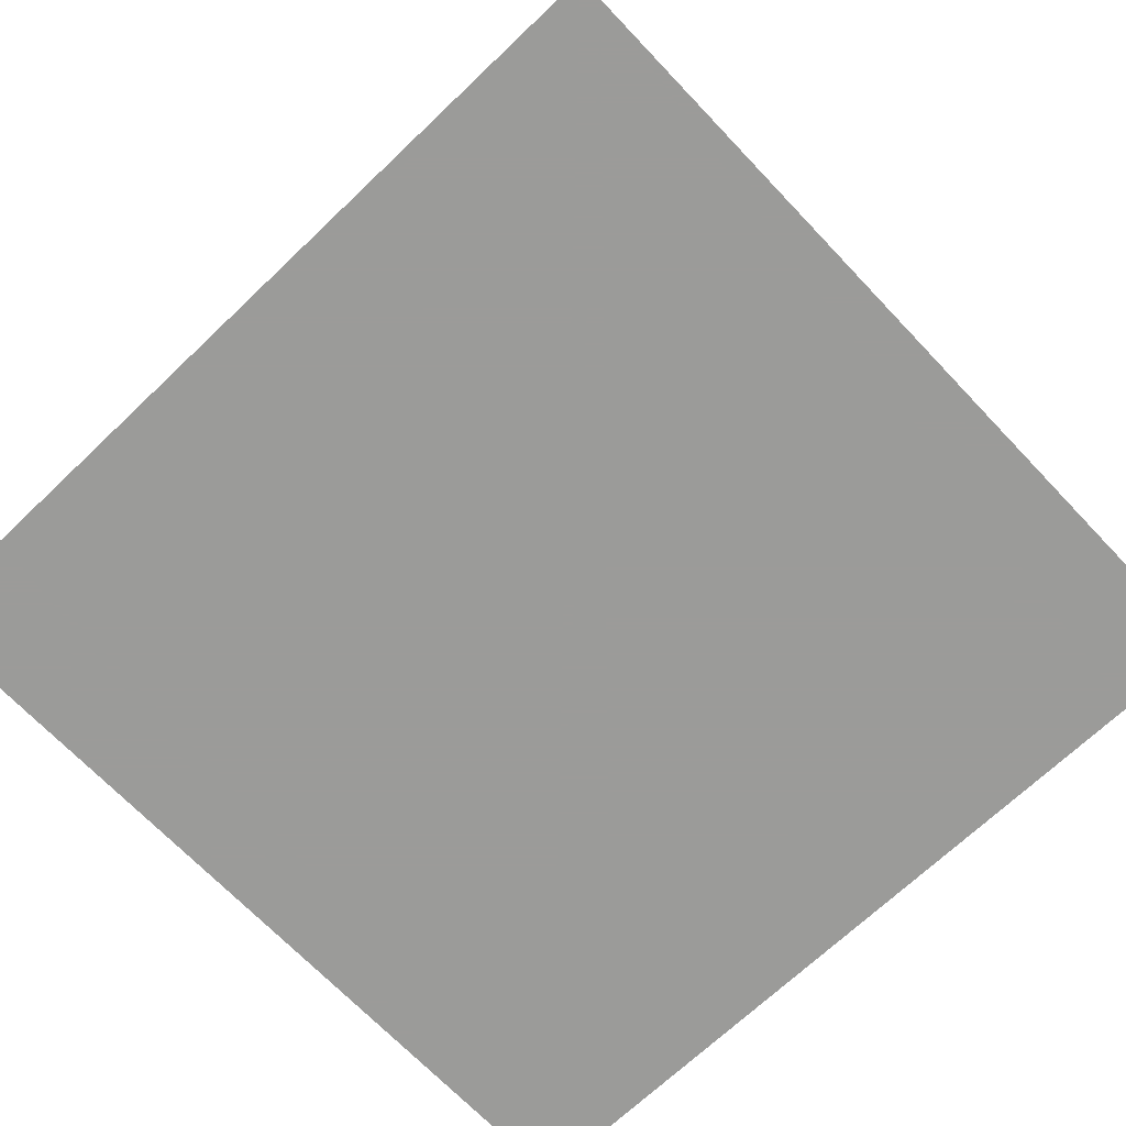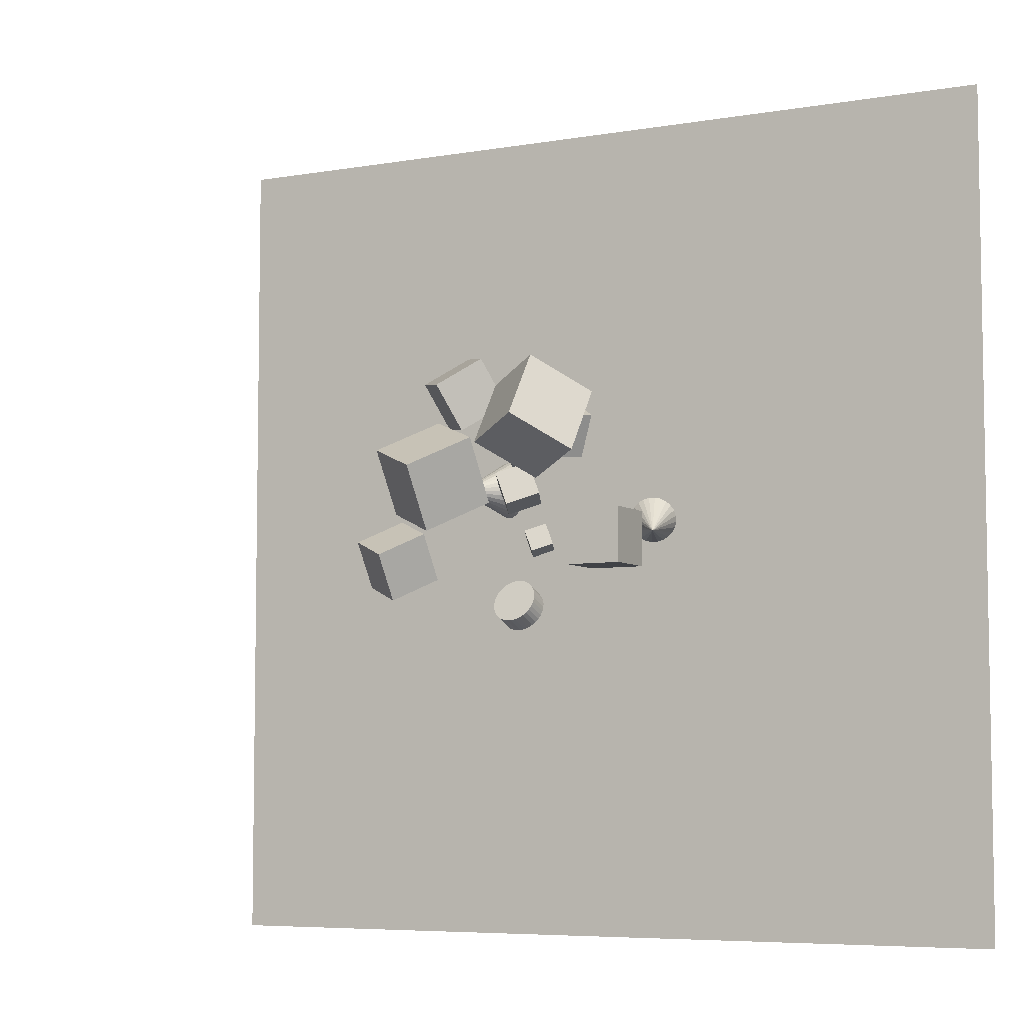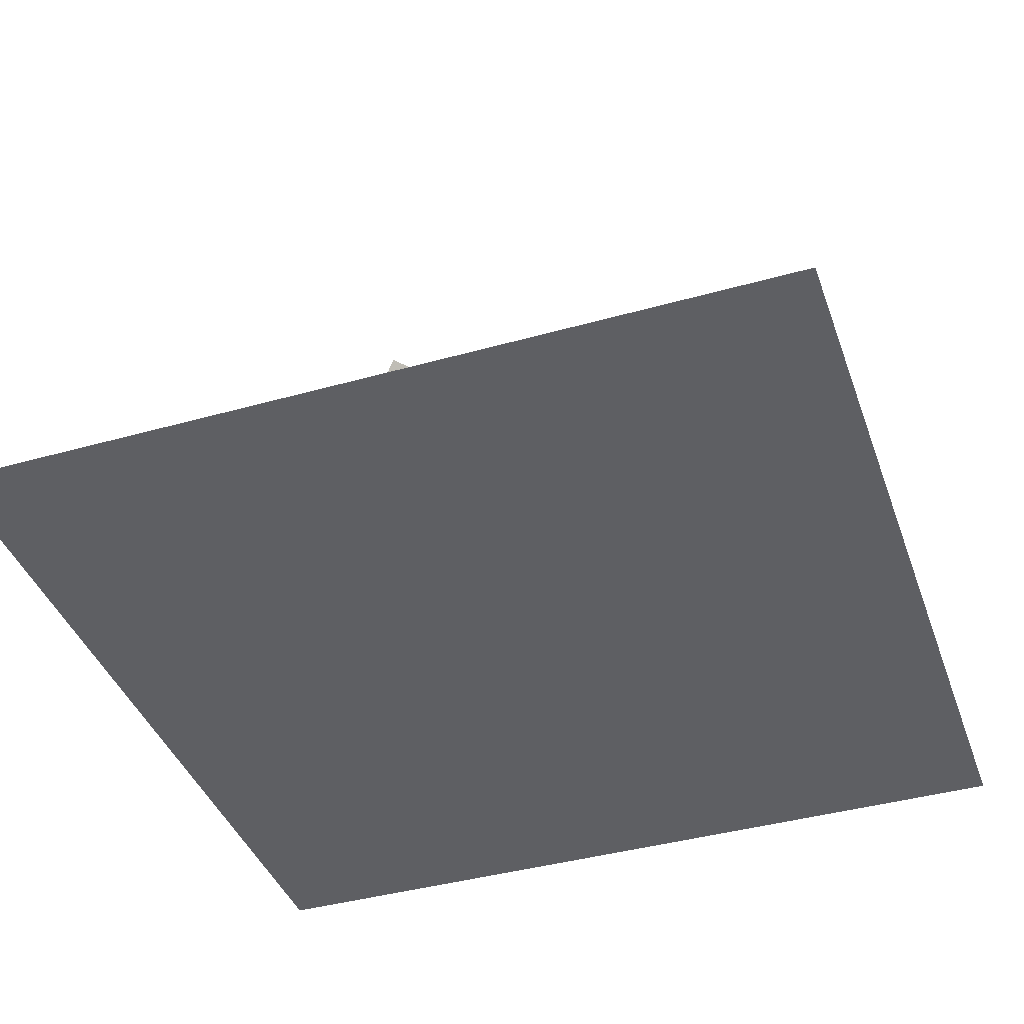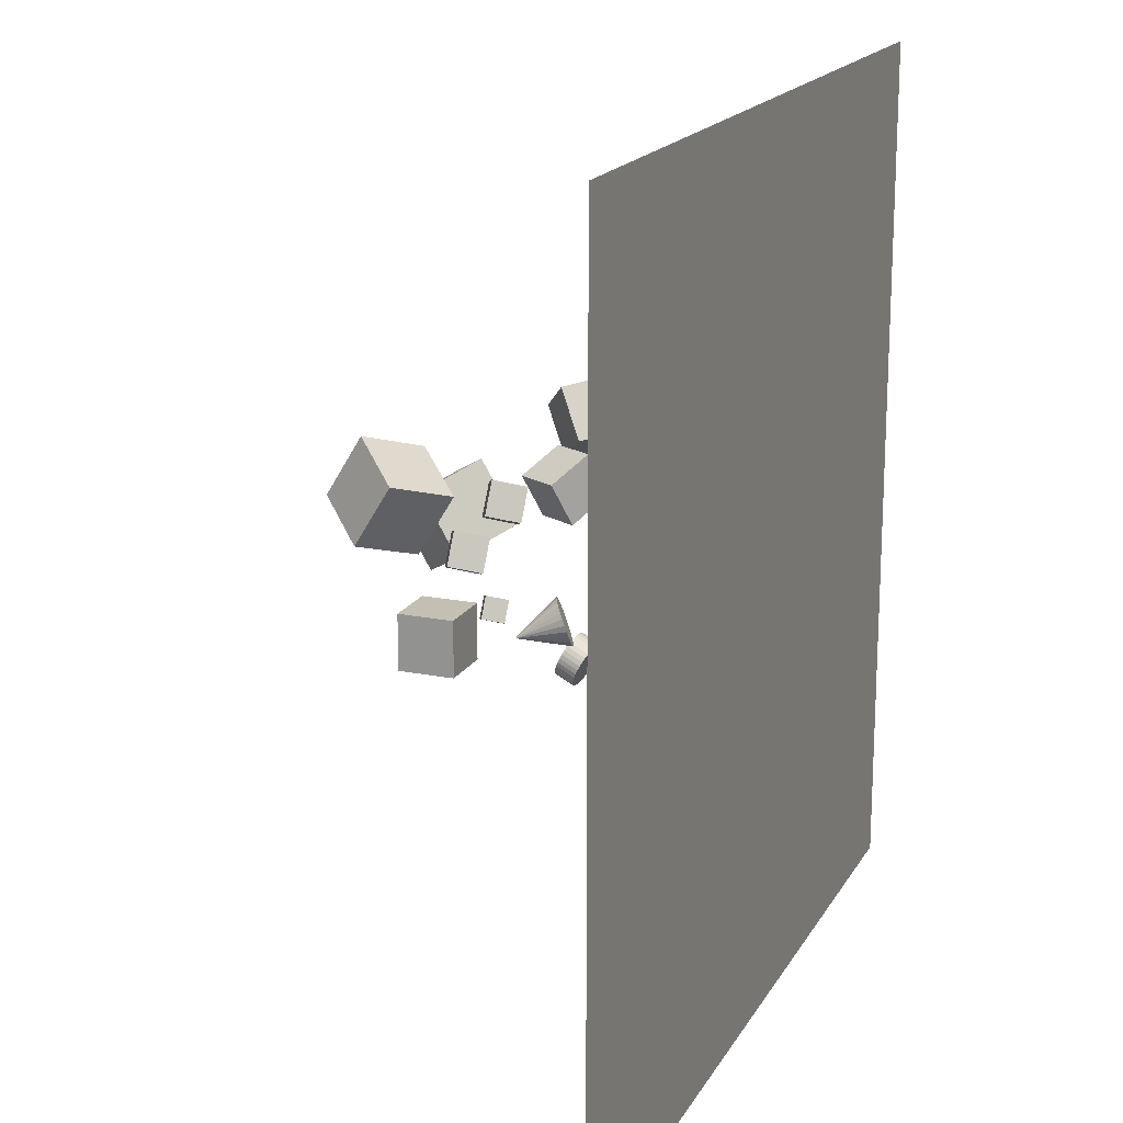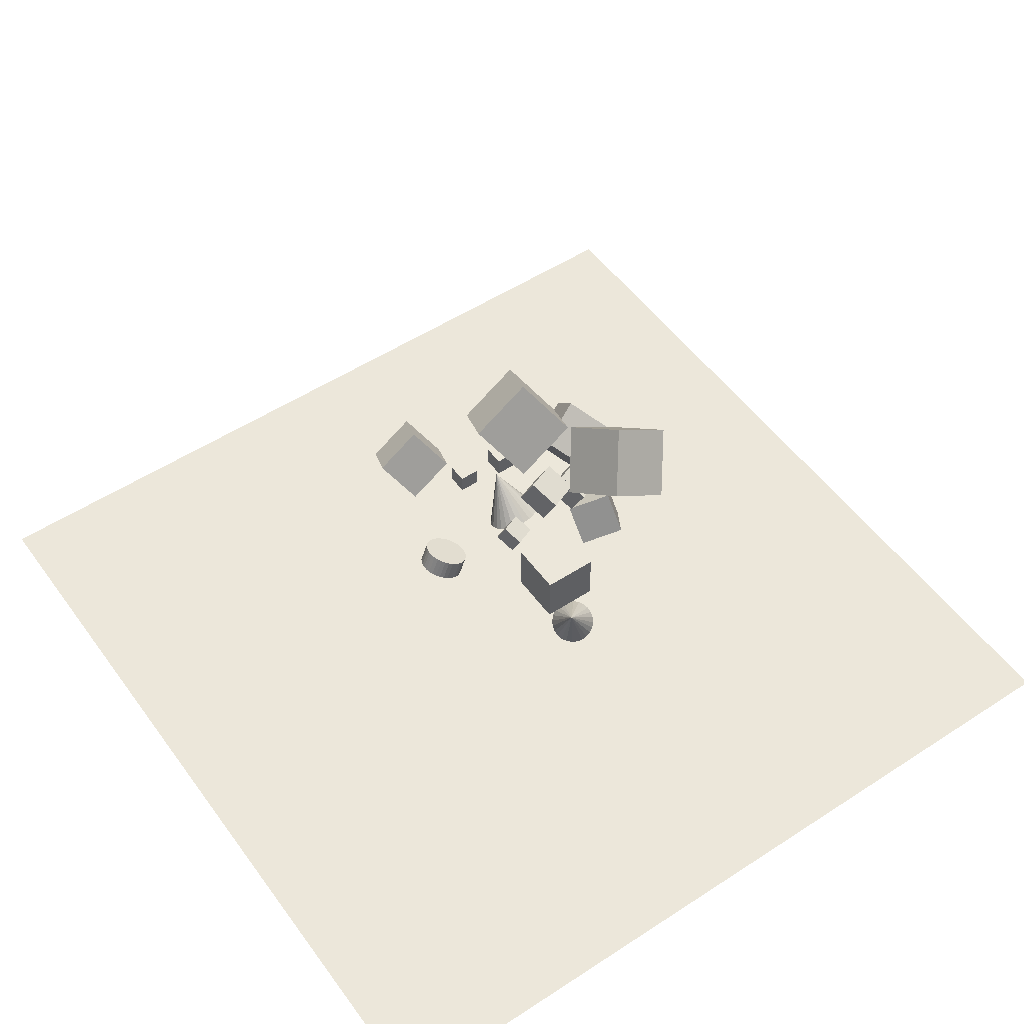
<metadata>
{"format":"obj","ext":"obj","renderer":"f3d","projection":"perspective","resolution":1024,"background":"white","views":[{"elev":-69.6,"azim":43.6,"up":"+Z"},{"elev":-6.2,"azim":27.6,"up":"+Y"},{"elev":-40.9,"azim":-161.0,"up":"+Z"},{"elev":17.8,"azim":111.4,"up":"+Y"},{"elev":52.2,"azim":54.9,"up":"+Z"}]}
</metadata>
<code>
v -1.047 11.66 2.929
v -1.28 11.48 2.782
v -1.547 11.38 2.622
v -1.831 11.36 2.46
v -2.113 11.43 2.308
v -2.373 11.58 2.174
v -2.593 11.8 2.07
v -3.023 12.42 4.772
v -2.759 12.07 2
v -2.86 12.38 1.972
v -2.888 12.71 1.985
v -2.841 13.03 2.04
v -2.723 13.32 2.133
v -2.542 13.56 2.257
v -2.31 13.74 2.404
v -2.043 13.84 2.564
v -1.758 13.86 2.726
v -1.477 13.79 2.879
v -1.217 13.64 3.012
v -0.9962 13.43 3.117
v -0.8299 13.15 3.186
v -0.7295 12.84 3.215
v -0.7016 12.52 3.201
v -0.7482 12.2 3.146
v -0.8662 11.9 3.053
f 24 8 25
f 1 8 2
f 23 8 24
f 22 8 23
f 21 8 22
f 20 8 21
f 19 8 20
f 18 8 19
f 17 8 18
f 16 8 17
f 15 8 16
f 14 8 15
f 13 8 14
f 12 8 13
f 11 8 12
f 10 8 11
f 9 8 10
f 7 8 9
f 6 8 7
f 5 8 6
f 4 8 5
f 3 8 4
f 25 8 1
f 2 8 3
f 9 20 4
f 25 1 23
f 2 3 4
f 4 5 6
f 6 7 4
f 9 10 11
f 11 12 13
f 13 14 15
f 15 16 20
f 17 18 16
f 19 20 18
f 21 22 23
f 23 24 25
f 1 2 20
f 4 7 9
f 9 11 13
f 13 15 20
f 18 20 16
f 21 23 20
f 2 4 20
f 9 13 20
f 20 23 1
v 0.8565 12.87 7.238
v 1.422 13.18 8.545
v 0.3023 14.22 7.16
v 0.8682 14.53 8.468
v 2.08 13.34 6.598
v 2.646 13.65 7.905
v 1.526 14.69 6.521
v 2.092 14.99 7.828
f 29 28 26
f 33 32 28
f 31 30 32
f 31 27 26
f 28 32 30
f 31 33 29
f 27 29 26
f 29 33 28
f 33 31 32
f 30 31 26
f 26 28 30
f 27 31 29
v 1.384 10.78 8.658
v 1.949 11.09 9.966
v 0.8295 12.13 8.581
v 1.395 12.44 9.889
v 2.607 11.25 8.019
v 3.173 11.56 9.326
v 2.053 12.6 7.941
v 2.619 12.9 9.249
f 37 36 34
f 37 41 40
f 39 38 40
f 35 34 38
f 36 40 38
f 39 41 37
f 35 37 34
f 36 37 40
f 41 39 40
f 39 35 38
f 34 36 38
f 35 39 37
v 1.881 16.01 10.79
v 1.736 13.43 12.41
v 4.334 16.88 12.39
v 4.19 14.29 14.01
v 3.691 14.64 8.757
v 3.547 12.05 10.38
v 6.145 15.5 10.35
v 6 12.92 11.97
f 45 44 42
f 45 49 48
f 47 46 48
f 43 42 46
f 44 48 46
f 49 45 43
f 43 45 42
f 44 45 48
f 49 47 48
f 47 43 46
f 42 44 46
f 47 49 43
v -3.248 10.86 10.21
v -0.839 9.913 11.83
v -3.302 13.46 11.81
v -0.8935 12.51 13.43
v -1.374 12.15 8.177
v 1.035 11.2 9.797
v -1.428 14.75 9.775
v 0.9806 13.8 11.39
f 51 53 52
f 57 56 52
f 55 54 56
f 51 50 54
f 52 56 54
f 55 57 53
f 50 51 52
f 53 57 52
f 57 55 56
f 55 51 54
f 50 52 54
f 51 55 53
v -4.309 12.79 4.244
v -4.309 12.79 5.189
v -4.309 13.74 4.244
v -4.309 13.74 5.189
v -3.364 12.79 4.244
v -3.364 12.79 5.189
v -3.364 13.74 4.244
v -3.364 13.74 5.189
f 61 60 58
f 65 64 60
f 63 62 64
f 59 58 62
f 60 64 62
f 65 61 59
f 59 61 58
f 61 65 60
f 65 63 64
f 63 59 62
f 58 60 62
f 63 65 59
v -0.4545 7.779 4.205
v -0.5097 8.163 5
v -0.2723 7.848 4.185
v -0.3275 8.232 4.979
v -0.07963 7.884 4.181
v -0.1349 8.268 4.975
v 0.116 7.886 4.193
v 0.06074 8.27 4.988
v 0.3071 7.853 4.222
v 0.2518 8.237 5.017
v 0.4863 7.787 4.267
v 0.431 8.171 5.061
v 0.6467 7.691 4.324
v 0.5915 8.074 5.119
v 0.7822 7.567 4.394
v 0.727 7.951 5.188
v 0.8876 7.421 4.471
v 0.8323 7.805 5.266
v 0.9588 7.259 4.555
v 0.9035 7.642 5.349
v 0.993 7.086 4.641
v 0.9378 7.469 5.435
v 0.989 6.909 4.725
v 0.9338 7.293 5.52
v 0.947 6.735 4.806
v 0.8917 7.119 5.601
v 0.8685 6.572 4.88
v 0.8132 6.955 5.675
v 0.7565 6.424 4.944
v 0.7012 6.807 5.738
v 0.6153 6.298 4.995
v 0.5601 6.681 5.789
v 0.4505 6.198 5.031
v 0.3952 6.582 5.826
v 0.2682 6.129 5.052
v 0.213 6.513 5.847
v 0.07562 6.093 5.056
v 0.02038 6.476 5.851
v -0.12 6.091 5.043
v -0.1752 6.475 5.838
v -0.3111 6.124 5.014
v -0.3663 6.507 5.809
v -0.4903 6.19 4.97
v -0.5455 6.573 5.765
v -0.6507 6.286 4.912
v -0.7059 6.67 5.707
v -0.7862 6.41 4.843
v -0.8415 6.794 5.638
v -0.8916 6.556 4.765
v -0.9468 6.94 5.56
v -0.9628 6.719 4.682
v -1.018 7.102 5.477
v -0.997 6.891 4.596
v -1.052 7.275 5.391
v -0.9931 7.068 4.511
v -1.048 7.452 5.306
v -0.951 7.242 4.43
v -1.006 7.625 5.225
v -0.8725 7.405 4.357
v -0.9277 7.789 5.151
v -0.7605 7.553 4.293
v -0.8157 7.937 5.088
v -0.6194 7.679 4.242
v -0.6746 8.063 5.037
f 67 69 68
f 68 69 71
f 70 71 73
f 72 73 75
f 74 75 77
f 76 77 79
f 79 81 80
f 81 83 82
f 83 85 84
f 85 87 86
f 87 89 88
f 88 89 91
f 91 93 92
f 92 93 95
f 94 95 97
f 96 97 99
f 98 99 101
f 101 103 102
f 102 103 105
f 105 107 106
f 107 109 108
f 109 111 110
f 110 111 113
f 113 115 114
f 114 115 117
f 117 119 118
f 118 119 121
f 121 123 122
f 122 123 125
f 124 125 127
f 103 87 67
f 129 67 66
f 126 127 129
f 104 112 128
f 66 67 68
f 70 68 71
f 72 70 73
f 74 72 75
f 76 74 77
f 78 76 79
f 78 79 80
f 80 81 82
f 82 83 84
f 84 85 86
f 86 87 88
f 90 88 91
f 90 91 92
f 94 92 95
f 96 94 97
f 98 96 99
f 100 98 101
f 100 101 102
f 104 102 105
f 104 105 106
f 106 107 108
f 108 109 110
f 112 110 113
f 112 113 114
f 116 114 117
f 116 117 118
f 120 118 121
f 120 121 122
f 124 122 125
f 126 124 127
f 71 69 67
f 67 129 127
f 127 125 67
f 123 121 119
f 119 117 115
f 115 113 119
f 111 109 107
f 107 105 103
f 103 101 99
f 99 97 95
f 95 93 91
f 91 89 95
f 87 85 83
f 83 81 87
f 79 77 75
f 75 73 71
f 71 67 75
f 125 123 119
f 119 113 111
f 111 107 103
f 103 99 87
f 95 89 87
f 87 81 75
f 79 75 81
f 67 125 119
f 119 111 103
f 99 95 87
f 87 75 67
f 67 119 103
f 128 129 66
f 128 126 129
f 128 66 80
f 68 70 66
f 72 74 76
f 76 78 80
f 80 82 84
f 84 86 80
f 88 90 92
f 92 94 96
f 96 98 104
f 100 102 104
f 104 106 108
f 108 110 104
f 112 114 116
f 116 118 112
f 120 122 124
f 124 126 128
f 66 70 72
f 72 76 80
f 80 86 88
f 88 92 80
f 98 100 104
f 104 110 112
f 112 118 120
f 120 124 112
f 66 72 80
f 80 92 96
f 96 104 128
f 112 124 128
f 128 80 96
v -7.908 8.282 4.404
v -6.074 7.563 5.638
v -7.95 10.26 5.62
v -6.115 9.544 6.854
v -6.481 9.264 2.853
v -4.646 8.545 4.087
v -6.522 11.25 4.07
v -4.687 10.53 5.304
f 133 132 130
f 133 137 136
f 135 134 136
f 131 130 134
f 132 136 134
f 135 137 133
f 131 133 130
f 132 133 136
f 137 135 136
f 135 131 134
f 130 132 134
f 131 135 133
v -3.701 15.27 4.684
v -2.154 14.93 6.386
v -4.413 17.22 5.726
v -2.866 16.88 7.427
v -2.118 16.48 3.49
v -0.5708 16.14 5.191
v -2.83 18.44 4.531
v -1.283 18.09 6.233
f 141 140 138
f 145 144 140
f 145 143 142
f 143 139 138
f 140 144 142
f 145 141 139
f 139 141 138
f 141 145 140
f 144 145 142
f 142 143 138
f 138 140 142
f 143 145 139
v 1.943 9.029 7.475
v 2.309 9.229 8.322
v 1.583 9.902 7.425
v 1.95 10.1 8.272
v 2.736 9.332 7.06
v 3.103 9.532 7.908
v 2.377 10.2 7.01
v 2.744 10.4 7.858
f 147 149 148
f 153 152 148
f 153 151 150
f 147 146 150
f 148 152 150
f 151 153 149
f 146 147 148
f 149 153 148
f 152 153 150
f 151 147 150
f 146 148 150
f 147 151 149
v 5.925 11.79 3.597
v 6.152 11.74 3.48
v 6.35 11.62 3.353
v 6.505 11.46 3.224
v 6.606 11.25 3.102
v 6.647 11.01 2.996
v 6.624 10.77 2.912
v 6.463 10.19 5.066
v 6.54 10.53 2.857
v 6.4 10.31 2.834
v 6.214 10.13 2.845
v 5.994 9.992 2.889
v 5.755 9.917 2.963
v 5.514 9.905 3.062
v 5.286 9.958 3.179
v 5.088 10.07 3.306
v 4.934 10.24 3.435
v 4.832 10.44 3.557
v 4.791 10.68 3.663
v 4.814 10.93 3.747
v 4.898 11.17 3.802
v 5.038 11.39 3.825
v 5.224 11.57 3.814
v 5.444 11.7 3.77
v 5.683 11.78 3.696
f 177 161 178
f 154 161 155
f 176 161 177
f 175 161 176
f 174 161 175
f 173 161 174
f 172 161 173
f 171 161 172
f 170 161 171
f 169 161 170
f 168 161 169
f 167 161 168
f 166 161 167
f 165 161 166
f 164 161 165
f 163 161 164
f 162 161 163
f 160 161 162
f 159 161 160
f 158 161 159
f 157 161 158
f 156 161 157
f 178 161 154
f 155 161 156
f 168 170 157
f 178 154 155
f 155 156 178
f 157 158 159
f 159 160 157
f 162 163 164
f 164 165 162
f 166 167 168
f 168 169 170
f 170 171 174
f 172 173 174
f 174 175 176
f 176 177 174
f 178 156 157
f 157 160 162
f 162 165 157
f 166 168 165
f 171 172 174
f 174 177 178
f 178 157 170
f 165 168 157
f 170 174 178
v -3.823 14.95 5.946
v -3.823 15.08 6.165
v -3.525 14.92 5.961
v -3.525 15.05 6.181
v -3.238 14.85 6.005
v -3.238 14.98 6.225
v -2.973 14.73 6.078
v -2.973 14.86 6.297
v -2.742 14.56 6.175
v -2.742 14.69 6.395
v -2.552 14.36 6.294
v -2.552 14.49 6.513
v -2.41 14.14 6.429
v -2.41 14.27 6.649
v -2.323 13.89 6.576
v -2.323 14.02 6.796
v -2.294 13.63 6.729
v -2.294 13.76 6.948
v -2.323 13.38 6.881
v -2.323 13.51 7.101
v -2.41 13.13 7.028
v -2.41 13.26 7.248
v -2.552 12.9 7.164
v -2.552 13.03 7.383
v -2.742 12.7 7.282
v -2.742 12.84 7.502
v -2.973 12.54 7.38
v -2.973 12.67 7.599
v -3.238 12.42 7.452
v -3.238 12.55 7.672
v -3.525 12.35 7.497
v -3.525 12.48 7.716
v -3.823 12.32 7.512
v -3.823 12.45 7.731
v -4.121 12.35 7.497
v -4.121 12.48 7.716
v -4.408 12.42 7.452
v -4.408 12.55 7.672
v -4.672 12.54 7.38
v -4.672 12.67 7.599
v -4.904 12.7 7.282
v -4.904 12.84 7.502
v -5.094 12.9 7.164
v -5.094 13.03 7.383
v -5.235 13.13 7.028
v -5.235 13.26 7.248
v -5.322 13.38 6.881
v -5.322 13.51 7.101
v -5.352 13.63 6.729
v -5.352 13.76 6.948
v -5.322 13.89 6.576
v -5.322 14.02 6.796
v -5.235 14.14 6.429
v -5.235 14.27 6.649
v -5.094 14.36 6.294
v -5.094 14.49 6.513
v -4.904 14.56 6.175
v -4.904 14.69 6.395
v -4.672 14.73 6.078
v -4.672 14.86 6.297
v -4.408 14.85 6.005
v -4.408 14.98 6.225
v -4.121 14.92 5.961
v -4.121 15.05 6.181
f 179 180 182
f 181 182 184
f 184 186 185
f 185 186 188
f 188 190 189
f 190 192 191
f 192 194 193
f 194 196 195
f 195 196 198
f 197 198 200
f 200 202 201
f 201 202 204
f 203 204 206
f 206 208 207
f 207 208 210
f 209 210 212
f 212 214 213
f 213 214 216
f 216 218 217
f 218 220 219
f 220 222 221
f 221 222 224
f 224 226 225
f 226 228 227
f 228 230 229
f 229 230 232
f 231 232 234
f 233 234 236
f 236 238 237
f 237 238 240
f 208 190 240
f 241 242 180
f 239 240 242
f 223 225 183
f 181 179 182
f 183 181 184
f 183 184 185
f 187 185 188
f 187 188 189
f 189 190 191
f 191 192 193
f 193 194 195
f 197 195 198
f 199 197 200
f 199 200 201
f 203 201 204
f 205 203 206
f 205 206 207
f 209 207 210
f 211 209 212
f 211 212 213
f 215 213 216
f 215 216 217
f 217 218 219
f 219 220 221
f 223 221 224
f 223 224 225
f 225 226 227
f 227 228 229
f 231 229 232
f 233 231 234
f 235 233 236
f 235 236 237
f 239 237 240
f 184 182 180
f 180 242 184
f 240 238 236
f 236 234 240
f 232 230 234
f 228 226 224
f 224 222 220
f 220 218 216
f 216 214 212
f 212 210 216
f 208 206 204
f 204 202 208
f 200 198 196
f 196 194 192
f 192 190 200
f 188 186 184
f 184 242 190
f 240 234 230
f 230 228 240
f 224 220 240
f 216 210 208
f 208 202 200
f 200 196 192
f 190 188 184
f 242 240 190
f 228 224 240
f 216 208 220
f 200 190 208
f 240 220 208
f 179 241 180
f 241 239 242
f 241 179 181
f 181 183 241
f 185 187 189
f 189 191 193
f 193 195 197
f 197 199 193
f 201 203 205
f 205 207 209
f 209 211 217
f 213 215 217
f 217 219 221
f 221 223 217
f 225 227 229
f 229 231 233
f 233 235 229
f 237 239 235
f 241 183 235
f 185 189 183
f 193 199 201
f 201 205 193
f 211 213 217
f 217 223 183
f 225 229 235
f 235 239 241
f 183 189 193
f 193 205 209
f 209 217 183
f 225 235 183
f 183 193 209
v -7.561 12.66 -0.4024
v -7.561 12.66 0.5425
v -7.561 13.61 -0.4024
v -7.561 13.61 0.5425
v -6.616 12.66 -0.4024
v -6.616 12.66 0.5425
v -6.616 13.61 -0.4024
v -6.616 13.61 0.5425
f 246 245 243
f 250 249 245
f 248 247 249
f 244 243 247
f 245 249 247
f 250 246 244
f 244 246 243
f 246 250 245
f 250 248 249
f 248 244 247
f 243 245 247
f 248 250 244
v 4.697 8.449 7.393
v 4.697 8.449 9.718
v 4.697 10.77 7.393
v 4.697 10.77 9.718
v 7.022 8.449 7.393
v 7.022 8.449 9.718
v 7.022 10.77 7.393
v 7.022 10.77 9.718
f 254 253 251
f 258 257 253
f 256 255 257
f 252 251 255
f 253 257 255
f 258 254 252
f 252 254 251
f 254 258 253
f 258 256 257
f 256 252 255
f 251 253 255
f 256 258 252
v 1.184 14.64 3.273
v 0.08995 14.57 4.945
v 1.949 16.4 3.849
v 0.854 16.33 5.521
v 2.674 13.69 4.207
v 1.579 13.62 5.879
v 3.438 15.44 4.783
v 2.343 15.37 6.455
f 262 261 259
f 266 265 261
f 266 264 263
f 264 260 259
f 261 265 263
f 266 262 260
f 260 262 259
f 262 266 261
f 265 266 263
f 263 264 259
f 259 261 263
f 264 266 260
v -18.87 -7.621 -2.577
v 18.87 -7.621 -2.577
v -18.87 30.12 -2.577
v 18.87 30.12 -2.577
f 268 270 269
f 267 268 269

</code>
